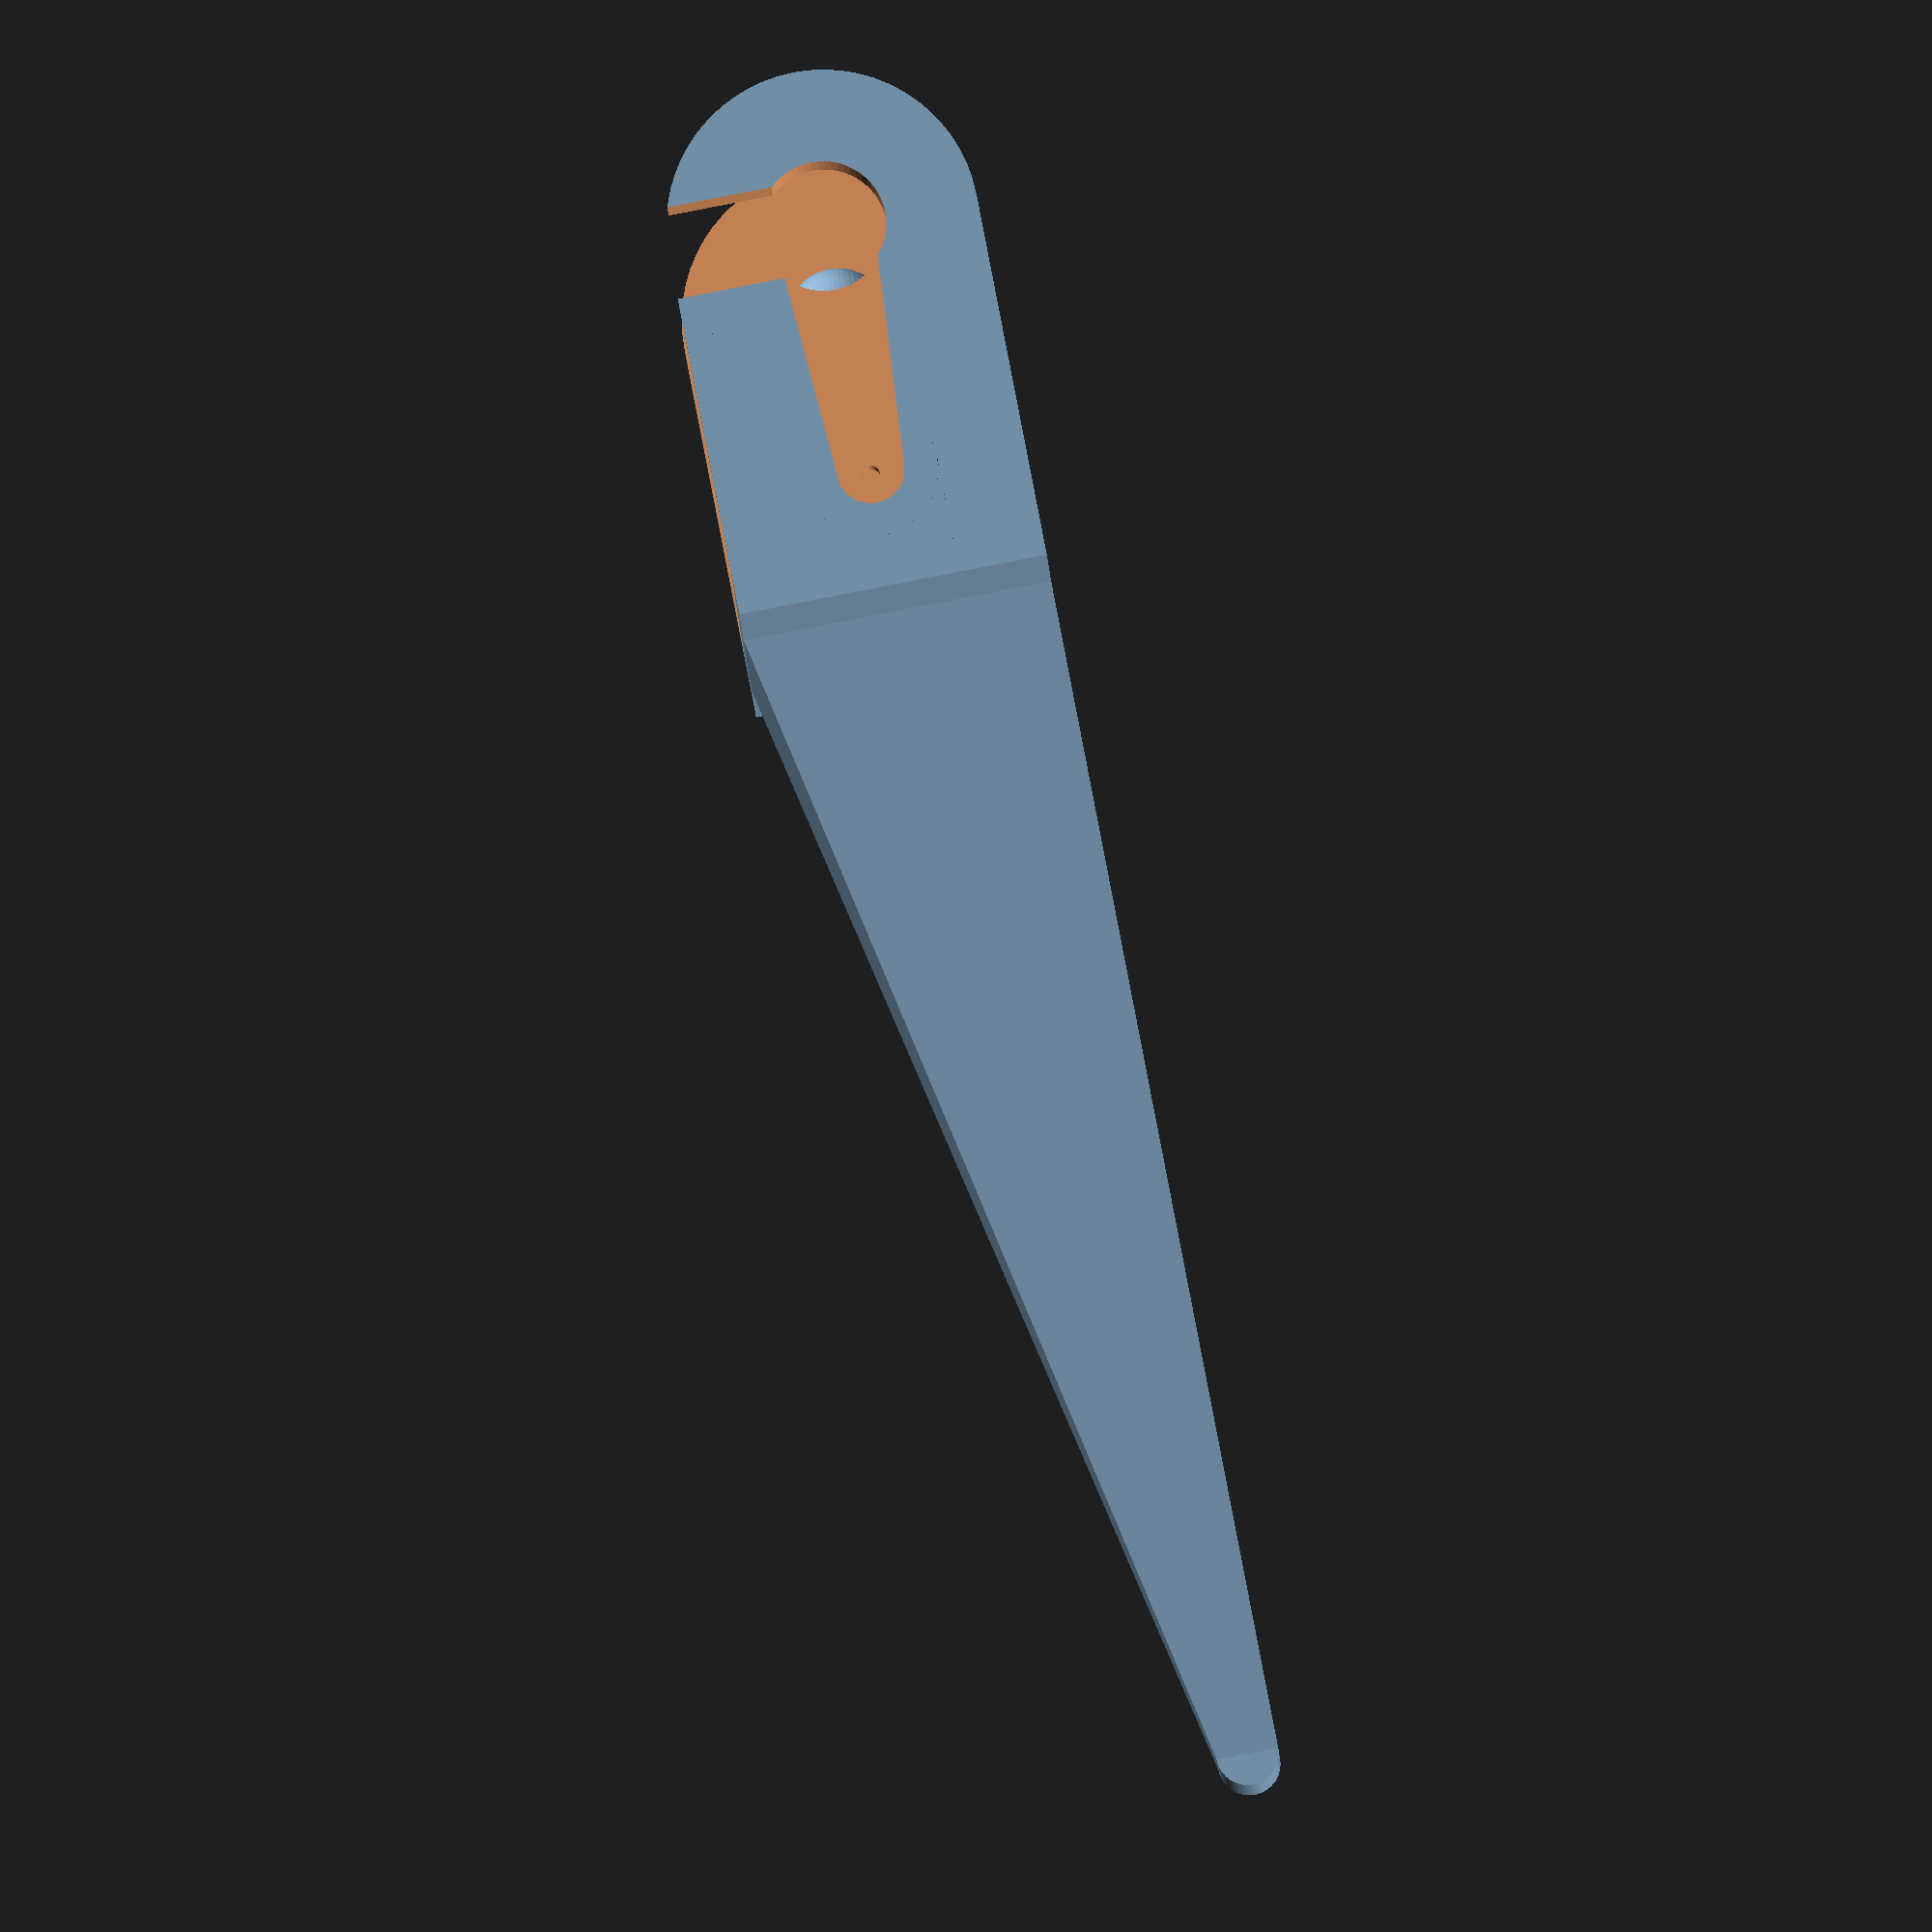
<openscad>
/* 
 * Copyright (c) 2017 by Paul-Louis Ageneau
 *
 * This program is free software: you can redistribute it and/or modify
 * it under the terms of the GNU General Public License as published by
 * the Free Software Foundation, either version 3 of the License, or
 * (at your option) any later version.
 *
 * This program is distributed in the hope that it will be useful,
 * but WITHOUT ANY WARRANTY; without even the implied warranty of
 * MERCHANTABILITY or FITNESS FOR A PARTICULAR PURPOSE.  See the
 * GNU General Public License for more details.
 *
 * You should have received a copy of the GNU General Public License
 * along with this program.  If not, see <http://www.gnu.org/licenses/>.
 */

thickness = 3;
space = 22;

servo_width  = 23;
servo_depth  = 13;
servo_height = 22;
servo_height_total = 28.5;
servo_height_bottom = 15.5;
servo_axis_offset = 6;

height = servo_height_bottom + thickness;
length = 70;

$fn = 60;

union() {
    difference() {
        union() {
            cube([space, servo_height_total+thickness*3, height], center=true);
            translate([space/2, 0, 0]) rotate([90, 0, 0]) cylinder(h=servo_height_total+thickness*3, r=height/2, center=true);
        }
        union() {
            translate([50-space/2+thickness, 0, 0]) cube([100, servo_height_total+thickness, 100], center=true);
            translate([space/2, -50, 0]) rotate([90, 0, 0]) cylinder(h=100, r=3.75, center=true);
            translate([space/2, -50, 50]) cube([5.5, 100, 100], center=true);
            translate([space/2-15/2, -servo_height_total/2-thickness, 0]) {
                rotate([0, -90, 0]) truncatedpyramid([6, 6], 15, 6/4*15, [0, -3, 0]);
                translate([-15/2, 0, 0]) rotate([90, 0, 0]) cylinder(h=6, r=2);
                translate([-15/2, 0, 0]) rotate([90, 0, 0]) cylinder(h=10, r=0.5, center=true);
            }
        }
    }

    translate([space/2, (servo_height_total+thickness)/2, 0]) sphere(r=3, center=true);
    translate([space/2-15, -(servo_height_total+thickness)/2+0.01, 0]) difference() {
        union() {
            sphere(r=5, center=true);
            translate([-5/2, 0, 0]) rotate([0, 90, 0]) cylinder(r=5, h=5, center=true);
        }
        translate([0, -50, 0]) cube([100, 100, 100], center=true);
    }

    translate([-space/2-length/2, 0, -height/2]) rotate([0, -90, 0]) { 
        truncatedpyramid([height, height], length, length*5, [height/2, 0, 0]);
        translate([(height/2)/5, 0, length/2]) scale([1, 1, 1]/5) rotate([90, 0, 0]) cylinder(h=height, r=height/2, center=true);
    }
}

module halfcylinder(h, r) {
    difference() {
        cylinder(h=h, r=r, center=true);
        translate([-r, 0, 0]) cube([r*2, r*4, h*2], center=true);
    }
}

module truncatedpyramid(p, z1, z2, t = [0, 0, 0]) {
    linear_extrude(height=z1, center=true, convexity=10, scale=z1/z2)
    translate(t) square(p, center = true);
}

</openscad>
<views>
elev=271.6 azim=172.1 roll=79.0 proj=o view=wireframe
</views>
